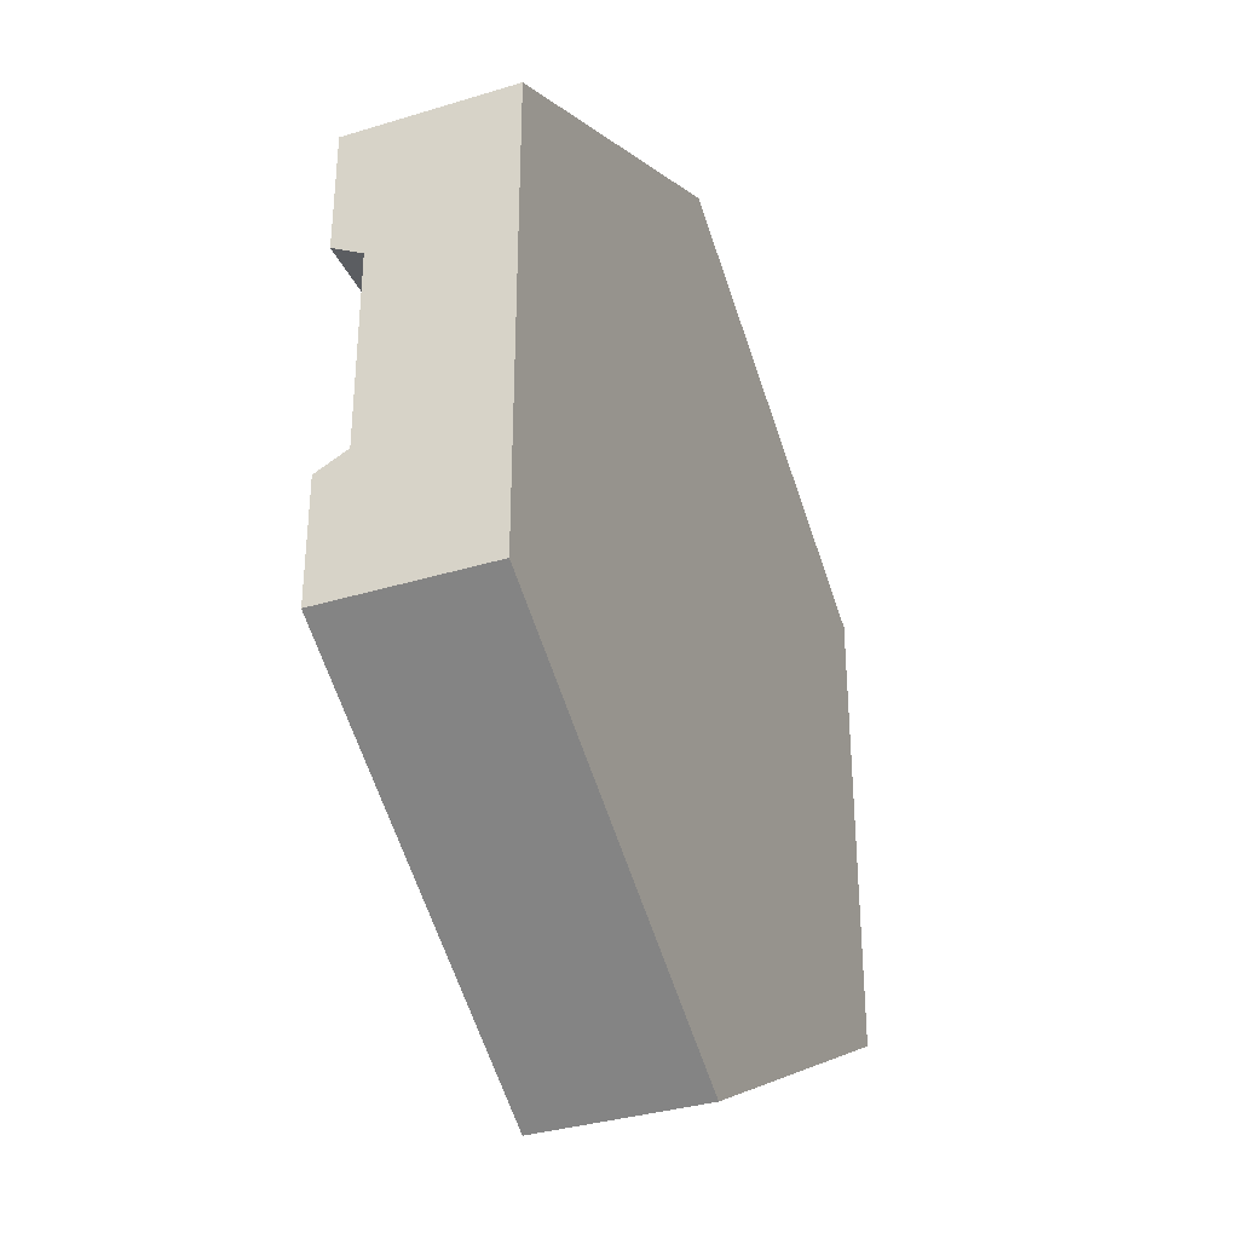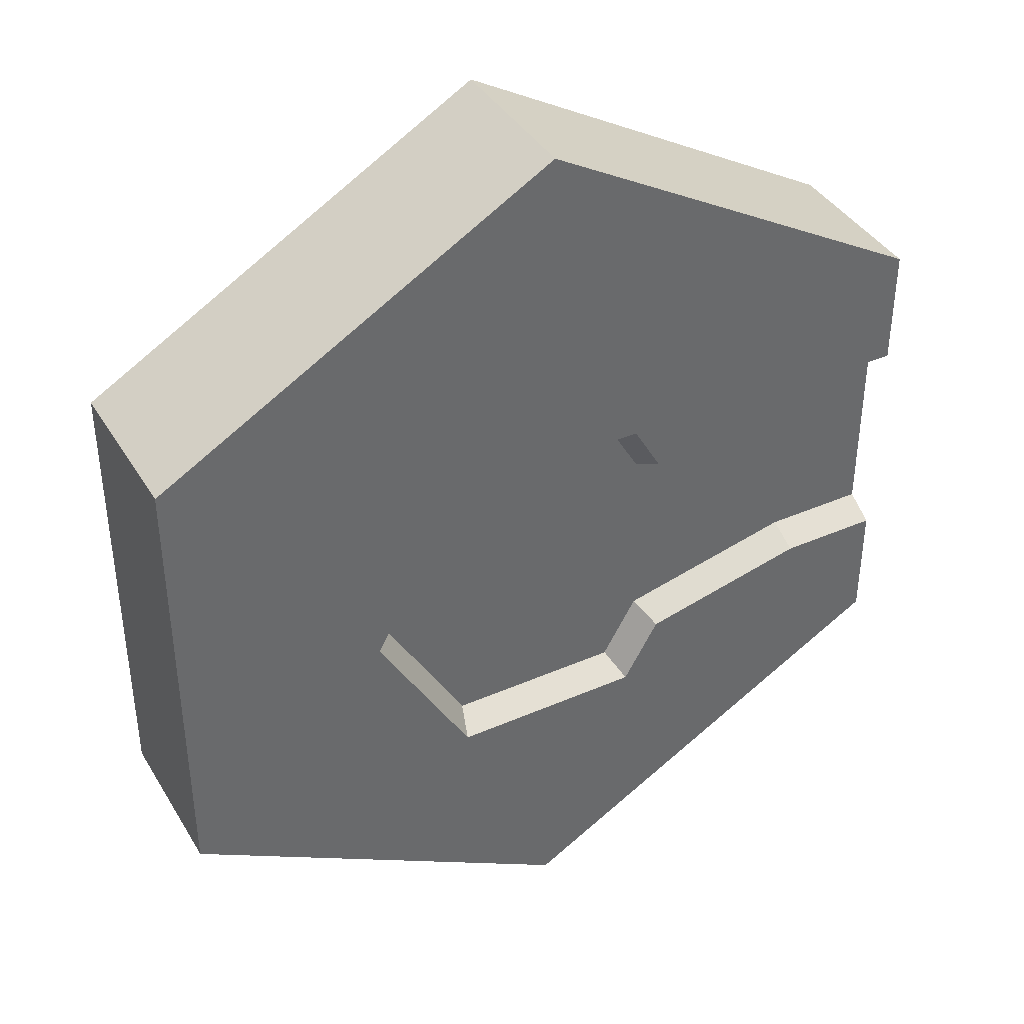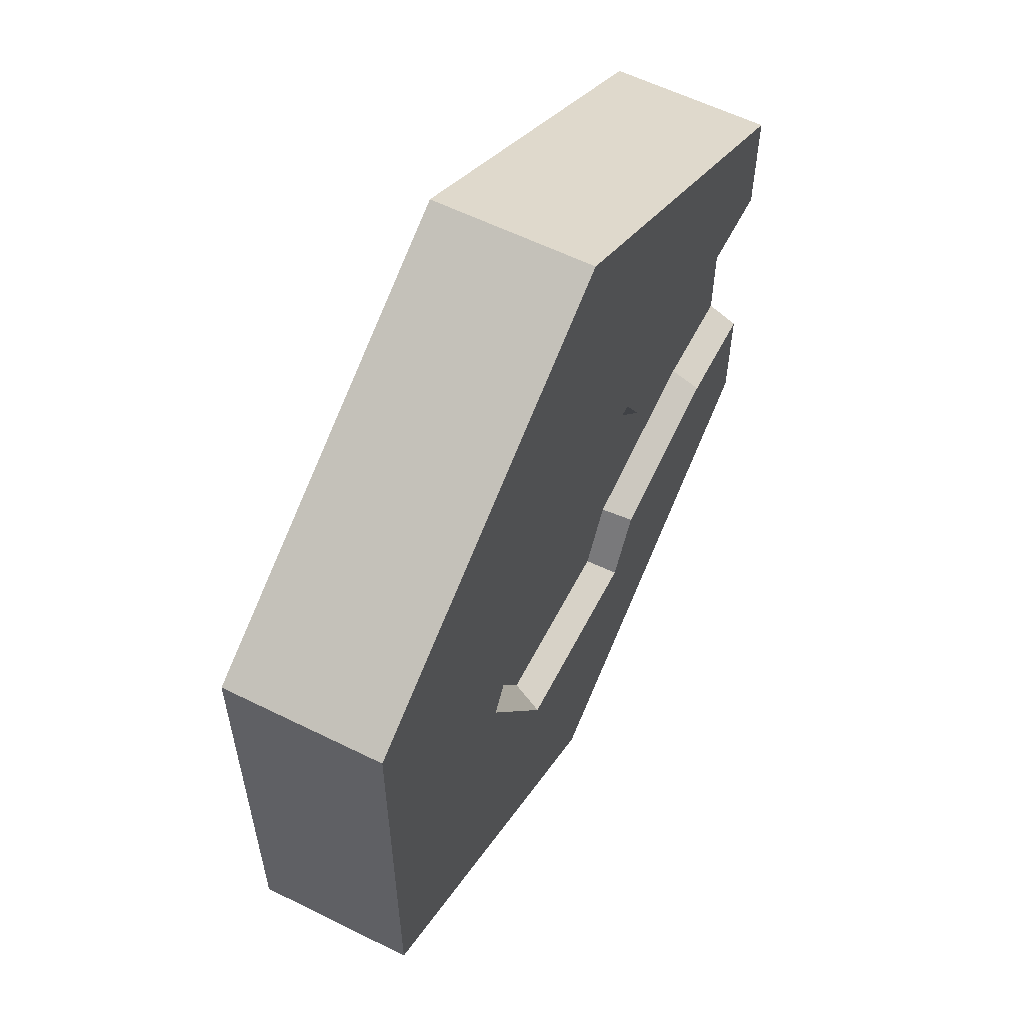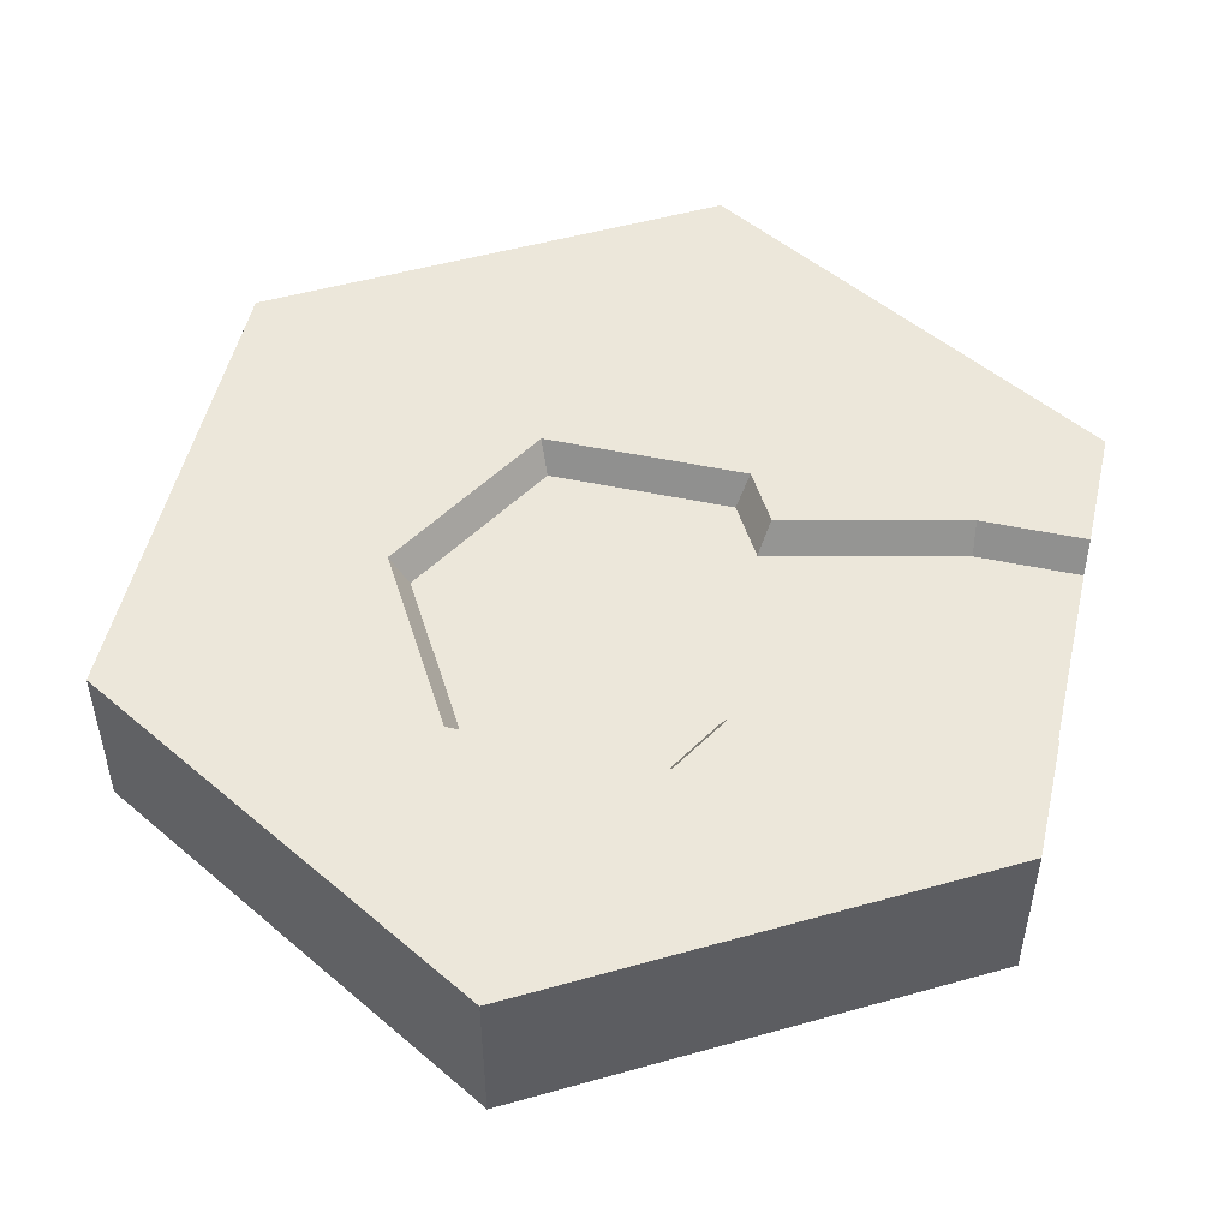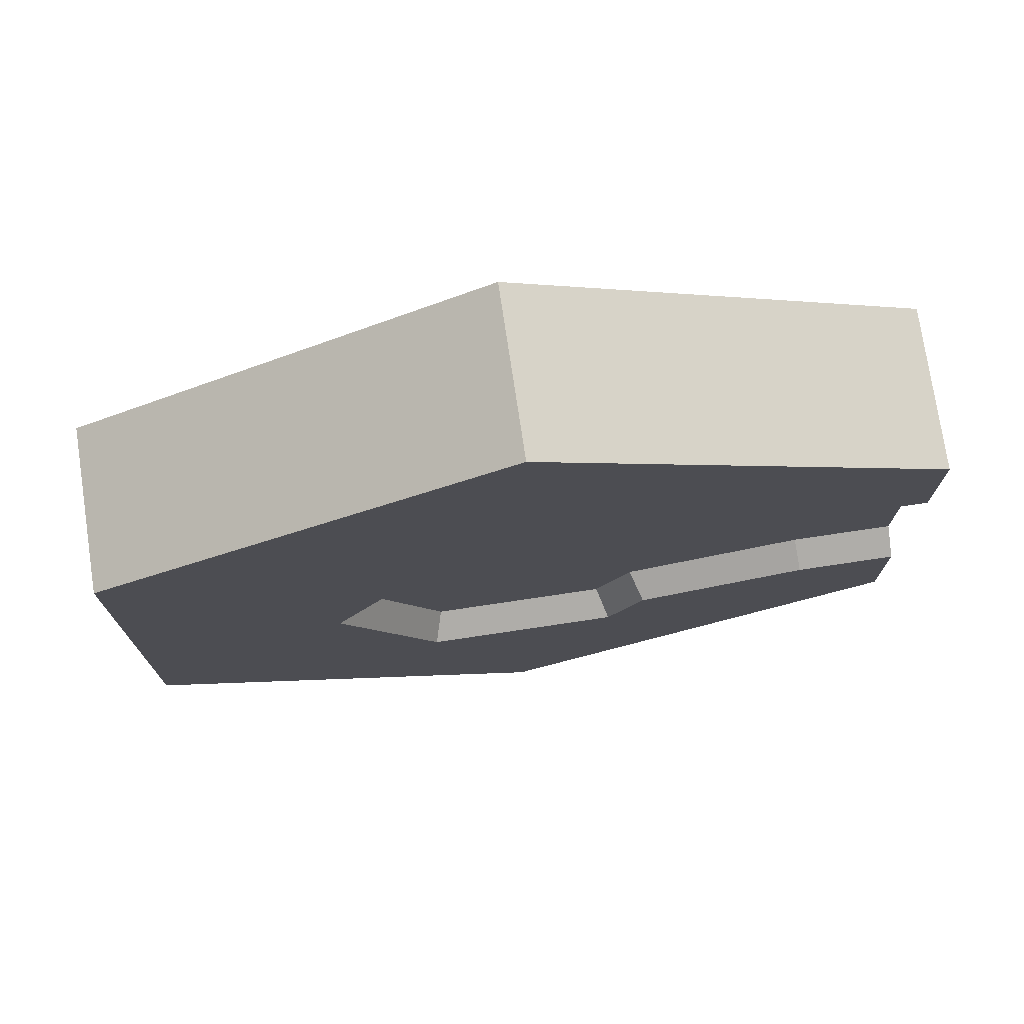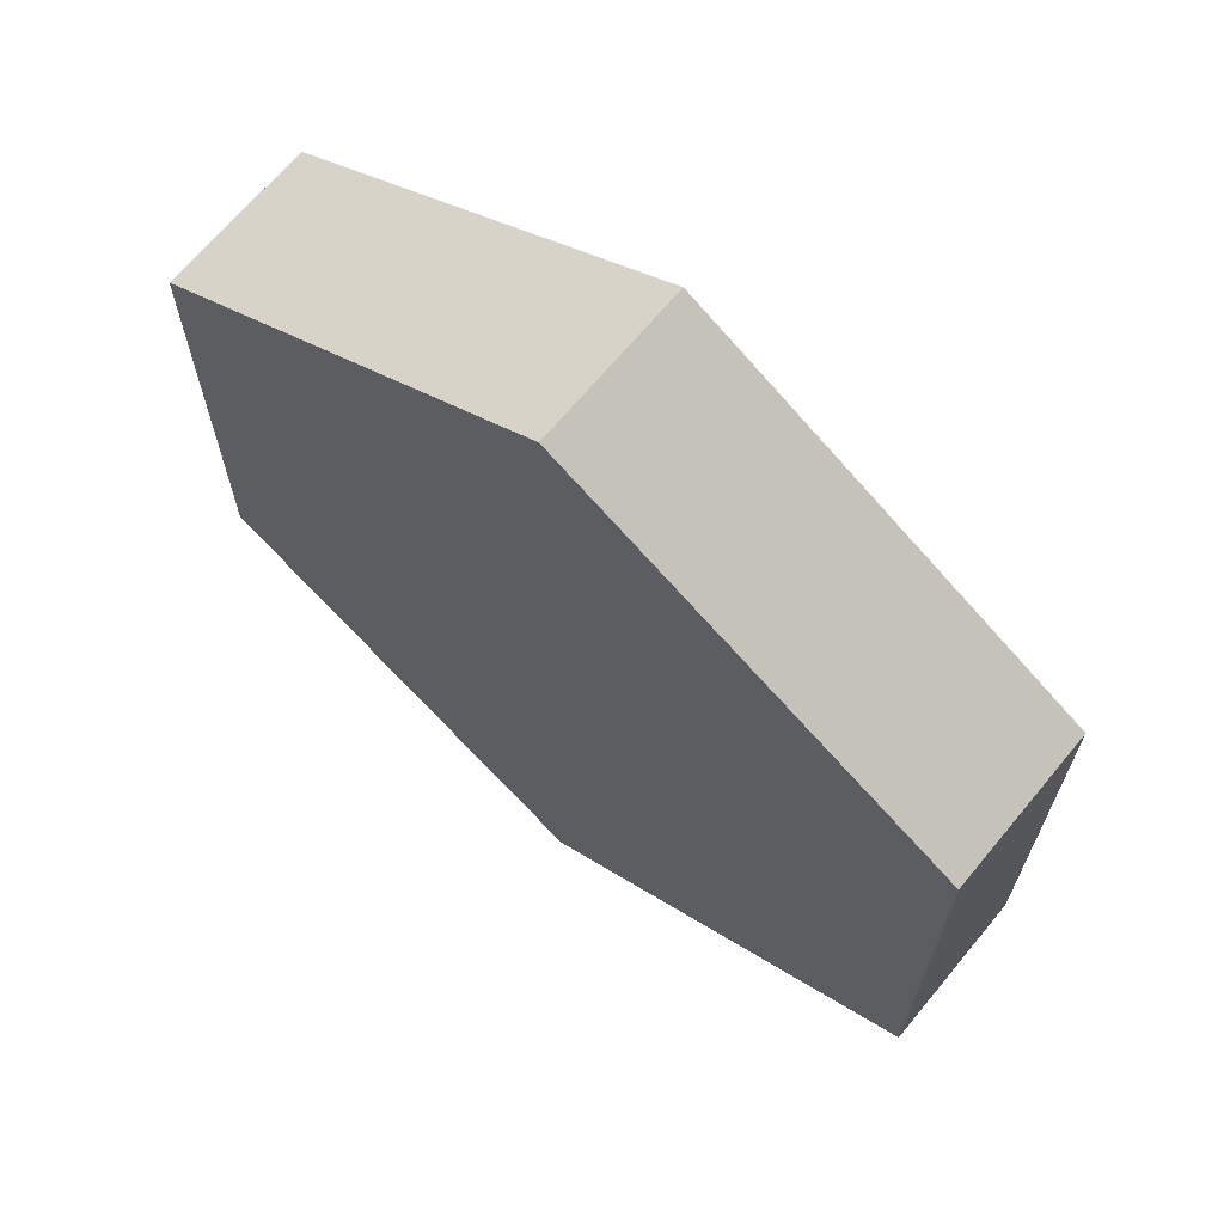
<metadata>
{"format":"obj","ext":"obj","renderer":"f3d","projection":"perspective","resolution":1024,"background":"white","views":[{"elev":-35.2,"azim":-68.0,"up":"+Z"},{"elev":39.7,"azim":151.6,"up":"+Z"},{"elev":58.7,"azim":117.1,"up":"+Z"},{"elev":50.7,"azim":-167.1,"up":"+Y"},{"elev":75.2,"azim":171.5,"up":"+Z"},{"elev":67.7,"azim":39.7,"up":"+Z"}]}
</metadata>
<code>
o river_start
v 0.5 0.2 0.2887
v 0 0.1 0.5774
v 0.5 0.1 0.2887
v 0 0.2 0.5774
v 0.5 0.1 -0.2887
v 0.5 0.2 -0.2887
v -0.5 0.1 0.2887
v -0.5 0.1625 0.1195
v -0.5 0.1 0.1195
v -0.5 0.2 0.1395
v -0.5 0.2 0.2141
v -0.5 0.2 0.2887
v -0.5 0.2 -0.2887
v -0 0.1 -0.5774
v -0.5 0.1 -0.2887
v -0 0.2 -0.5774
v 0.1631 0.2 -0.3384
v 0.3261 0.2 -0.056
v 0.0637 0.2 -0.3384
v -0.1631 0.2 -0.3384
v -0.2128 0.2 -0.2523
v -0.3833 0.2 -0.2141
v -0.5 0.2 -0.2141
v 0.1631 0.2 0.2264
v -0.1631 0.2 0.2264
v -0.1927 0.2 0.1751
v -0.3667 0.2 0.2141
v -0.5 0.1 -0.1195
v -0.5 0.2 -0.1395
v -0.5 0.1625 -0.1195
v 0 -0 0.5774
v 0.5 -0 0.2887
v -0 0 -0.5774
v -0.5 0 -0.2887
v -0.5 -0 0.2887
v 0.5 0 -0.2887
v -0.5 -0 0.1195
v -0.5 0 -0.1195
v 0.24 0.2 -0.056
v 0.12 0.2 -0.2638
v 0.0637 0.2 -0.2638
v -0.12 0.2 -0.2638
v -0.1646 0.2 -0.1866
v -0.375 0.2 -0.1395
v 0.12 0.2 0.1518
v -0.12 0.2 0.1518
v -0.1555 0.2 0.09033
v -0.375 0.2 0.1395
v 0.1085 0.1625 0.1318
v 0.2169 0.1625 -0.056
v -0.3772 0.1625 0.1195
v -0.1455 0.1625 0.06761
v 0.1085 0.1625 -0.2438
v -0.1085 0.1625 0.1318
v -0.3728 0.1625 -0.1195
v -0.1085 0.1625 -0.2438
v -0.1516 0.1625 -0.169
v 0.0637 0.1625 -0.2438
f 1 2 3
f 2 1 4
f 1 5 6
f 5 1 3
f 7 8 9
f 8 7 10
f 10 7 11
f 11 7 12
f 4 7 2
f 7 4 12
f 13 14 15
f 14 13 16
f 16 5 14
f 5 16 6
f 6 17 18
f 17 6 16
f 17 16 19
f 19 16 20
f 20 16 13
f 20 13 21
f 21 13 22
f 22 13 23
f 4 6 18
f 6 4 1
f 4 18 24
f 4 24 25
f 4 25 12
f 12 25 26
f 12 26 27
f 12 27 11
f 28 13 15
f 13 28 23
f 23 28 29
f 29 28 30
f 3 31 32
f 31 3 2
f 15 33 34
f 33 15 14
f 2 35 31
f 35 2 7
f 31 36 32
f 36 31 33
f 33 31 35
f 33 35 34
f 34 35 37
f 34 37 38
f 14 36 33
f 36 14 5
f 35 9 37
f 9 35 7
f 3 36 5
f 36 3 32
f 17 39 18
f 39 17 40
f 40 17 19
f 40 19 41
f 41 19 20
f 41 20 42
f 42 20 43
f 43 20 21
f 43 21 44
f 44 21 22
f 44 22 29
f 29 22 23
f 39 24 18
f 24 39 45
f 24 45 25
f 25 45 46
f 25 46 47
f 25 47 26
f 26 47 48
f 26 48 27
f 27 48 11
f 11 48 10
f 38 15 34
f 15 38 28
f 49 39 50
f 39 49 45
f 51 47 52
f 47 51 48
f 10 51 8
f 51 10 48
f 53 39 40
f 39 53 50
f 47 54 52
f 54 47 46
f 44 30 55
f 30 44 29
f 46 49 54
f 49 46 45
f 43 56 42
f 56 43 57
f 43 55 57
f 55 43 44
f 40 58 53
f 58 40 56
f 56 40 42
f 42 40 41
f 53 49 50
f 49 53 58
f 49 58 54
f 54 58 56
f 54 56 57
f 54 57 52
f 52 57 51
f 51 57 55
f 51 55 30
f 51 30 8
f 37 28 38
f 28 37 30
f 30 37 8
f 8 37 9

</code>
